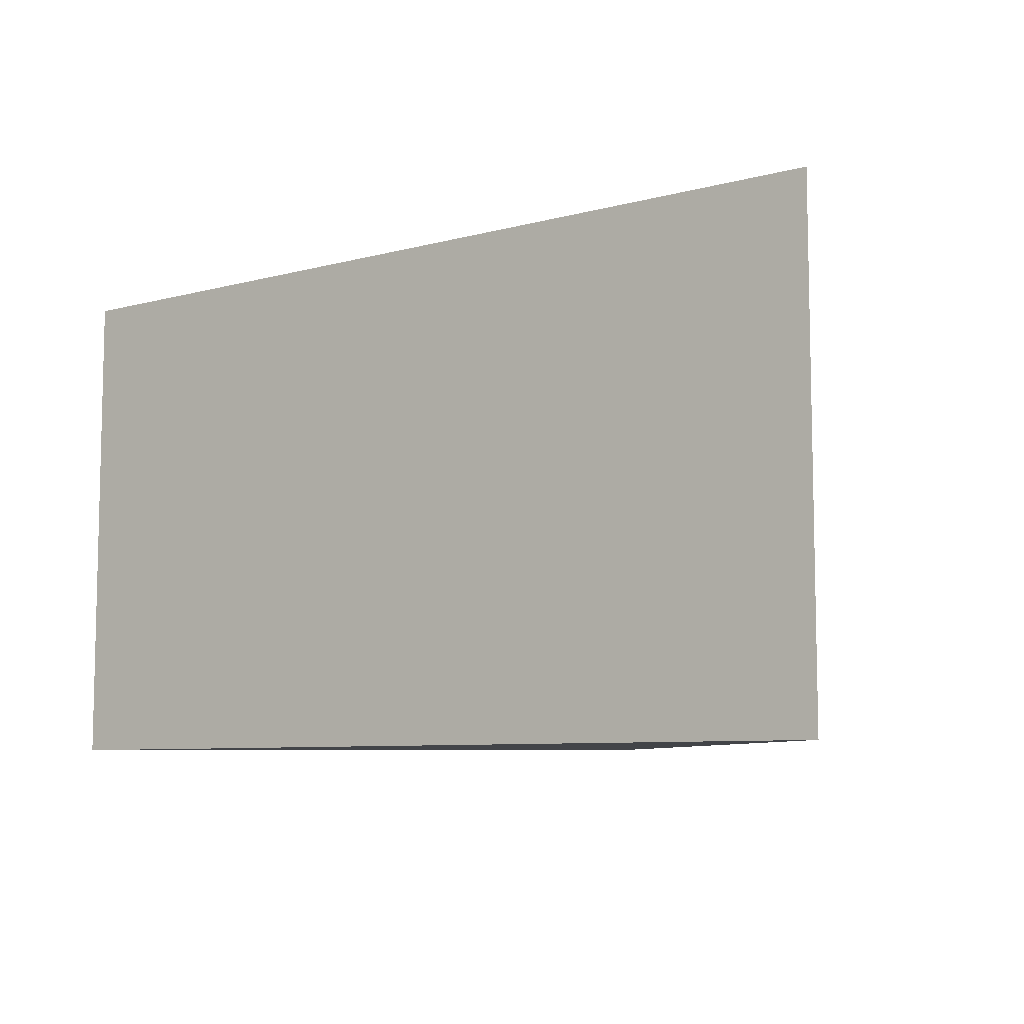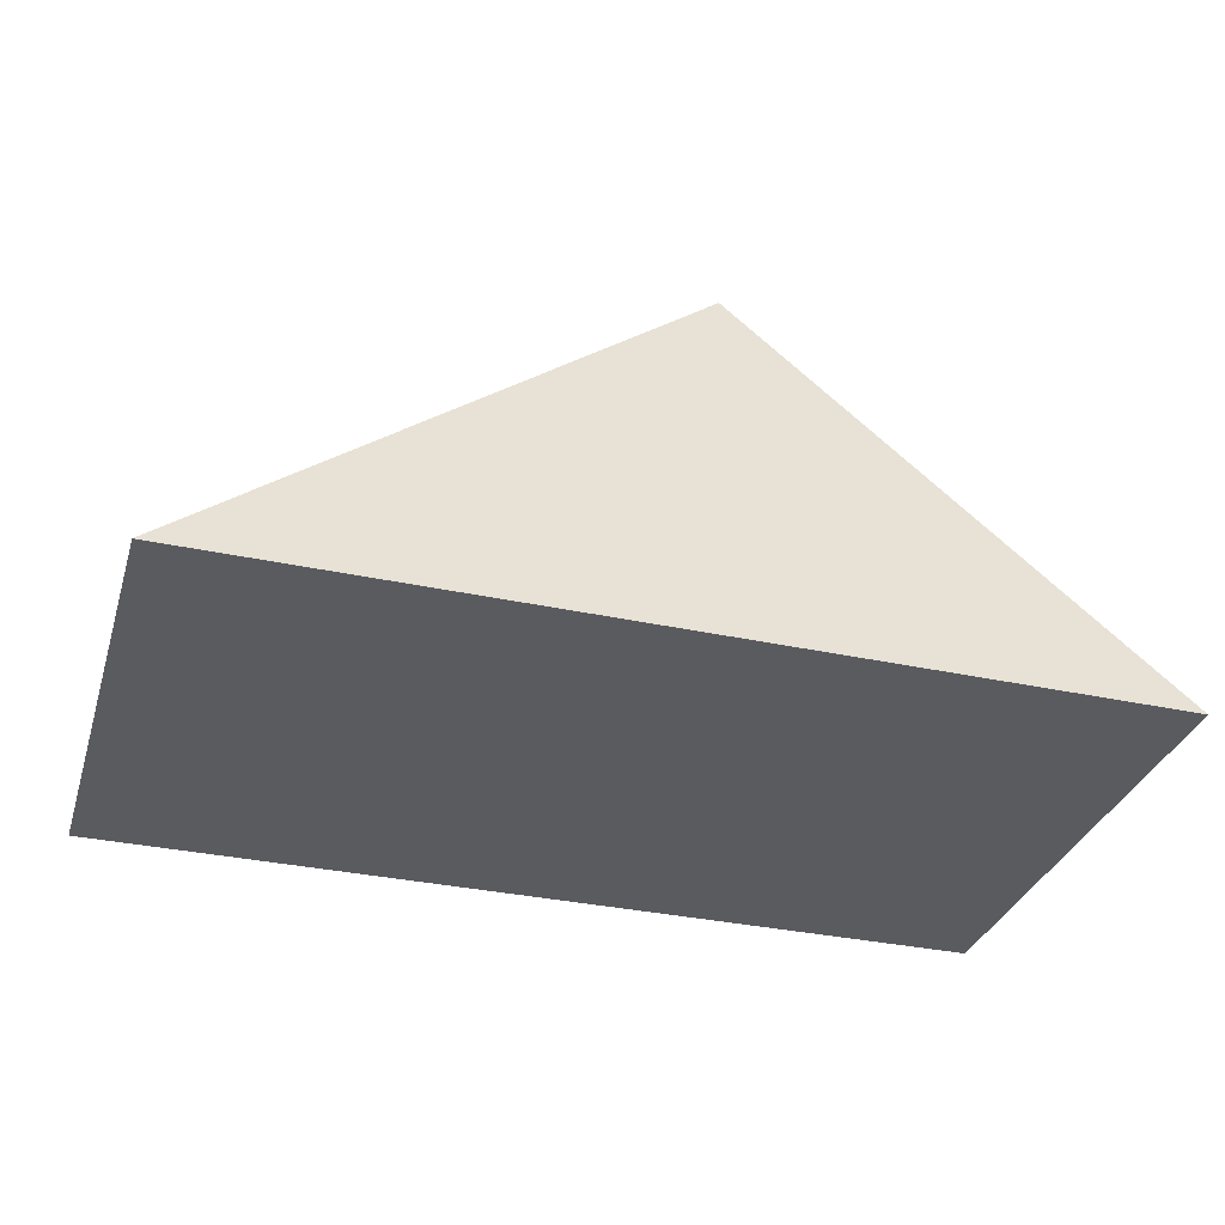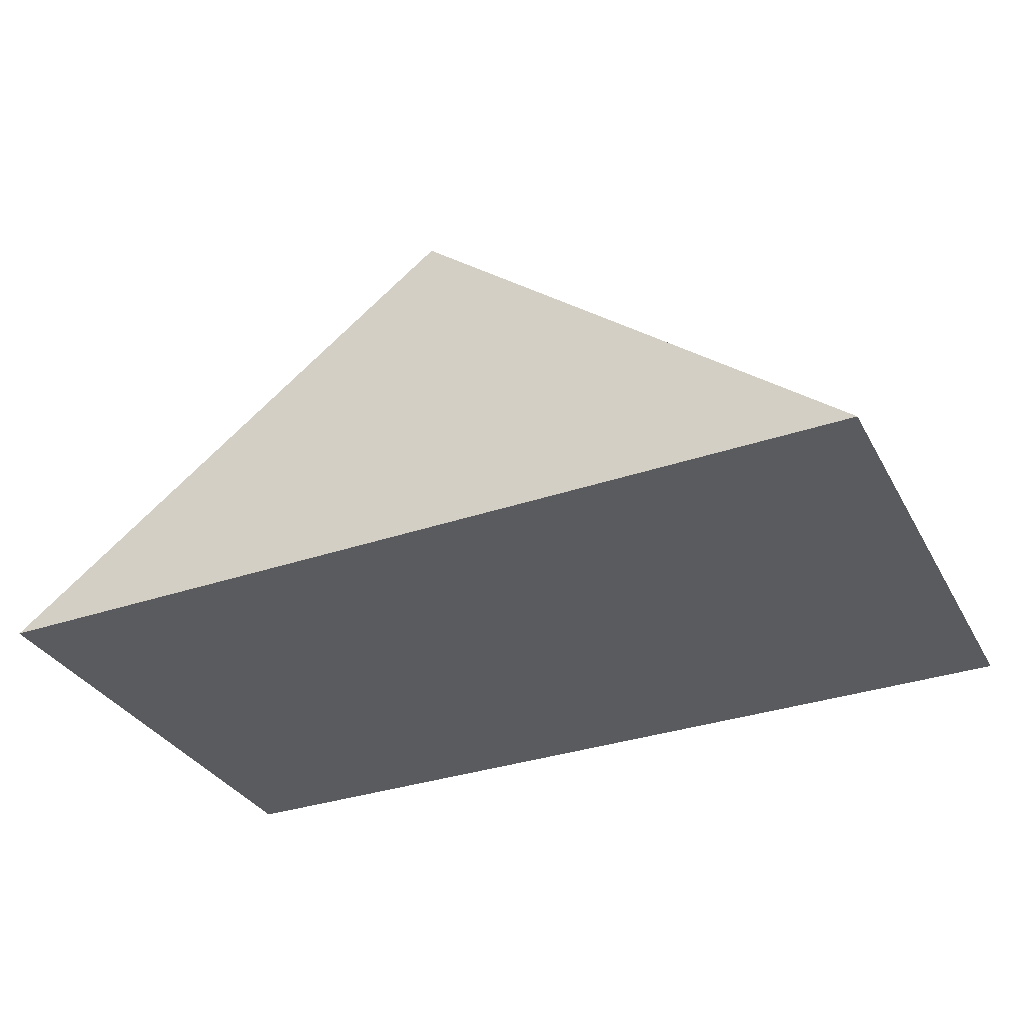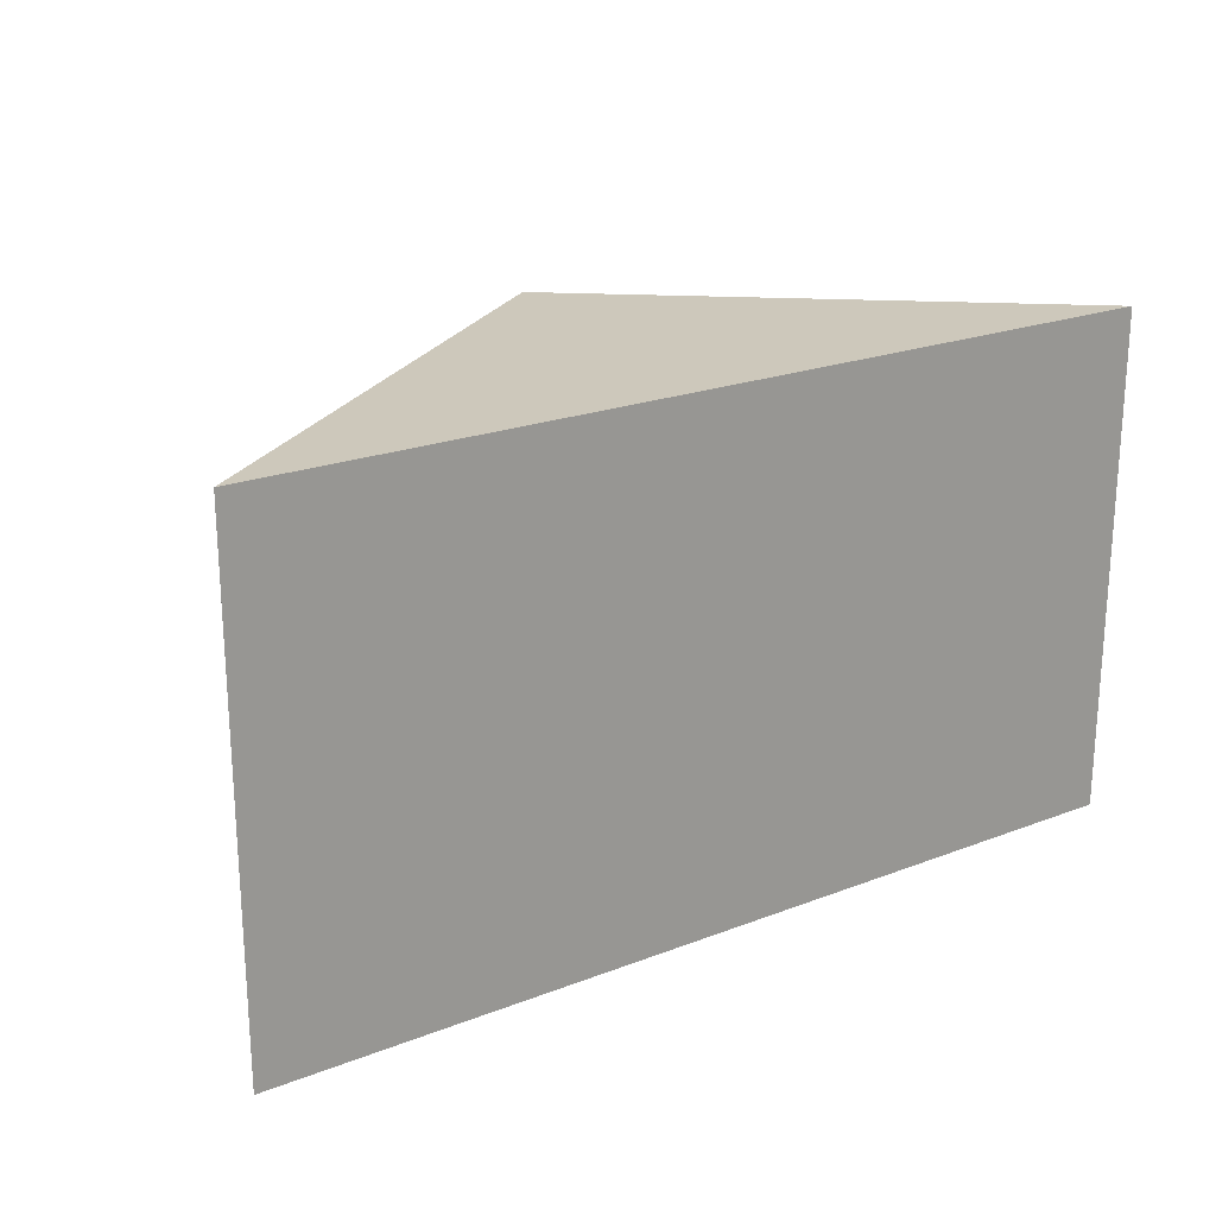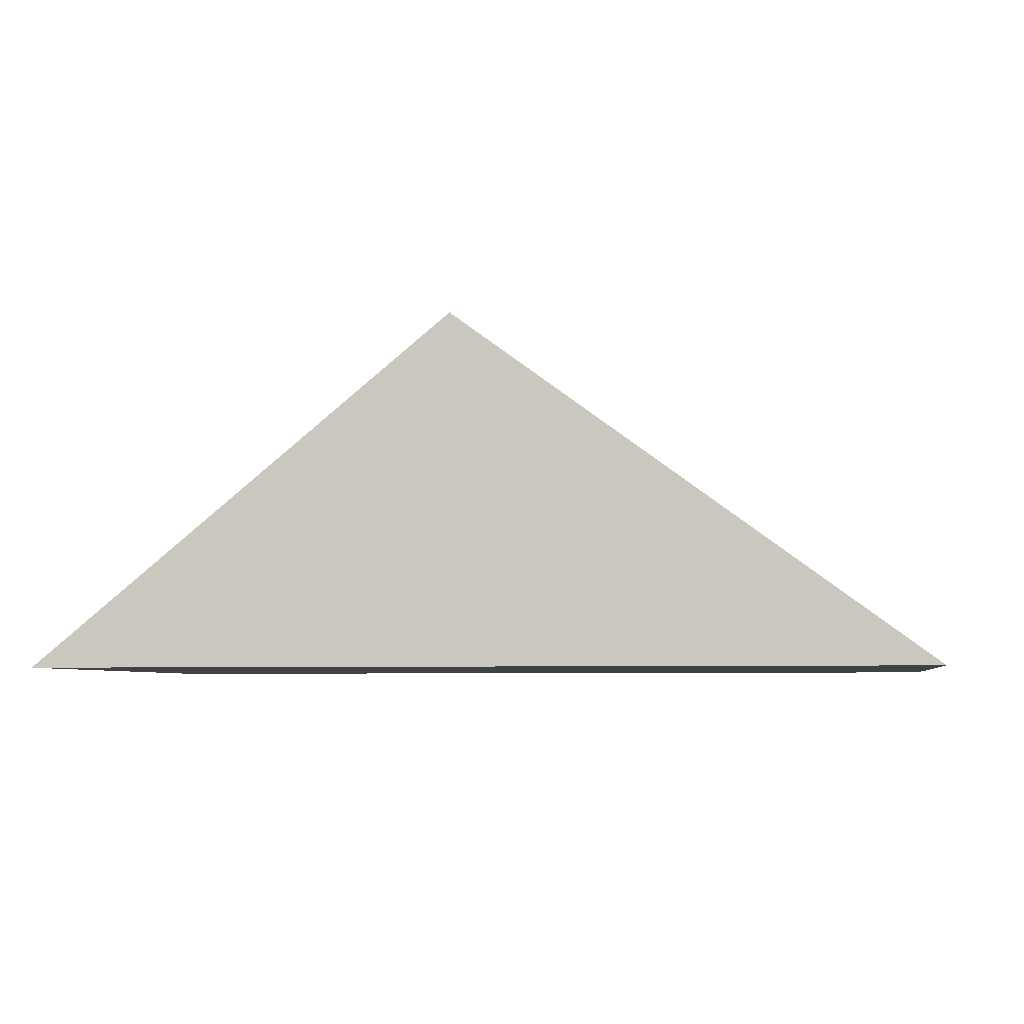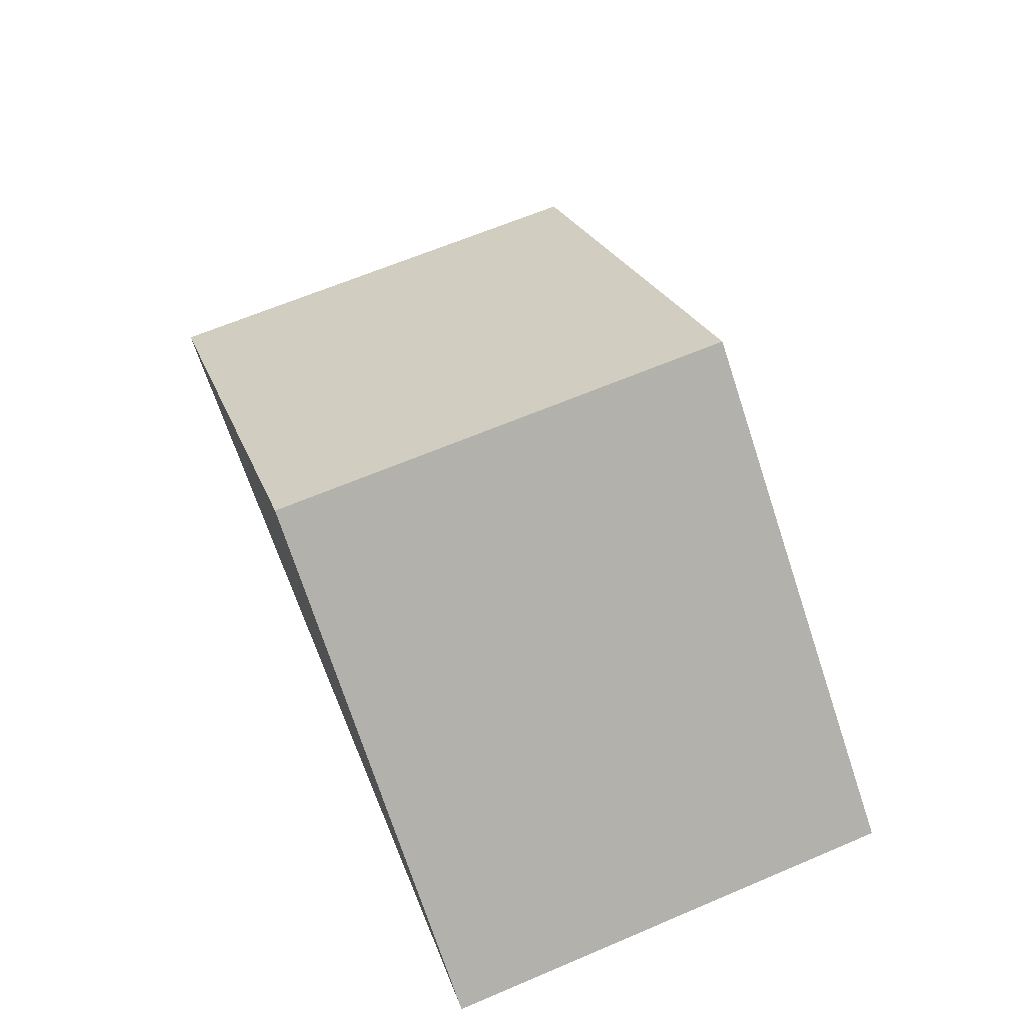
<metadata>
{"format":"obj","ext":"obj","renderer":"f3d","projection":"perspective","resolution":1024,"background":"white","views":[{"elev":-7.8,"azim":36.5,"up":"+Z"},{"elev":-33.2,"azim":-16.7,"up":"+Y"},{"elev":-33.4,"azim":25.1,"up":"+Y"},{"elev":21.8,"azim":-34.0,"up":"+Z"},{"elev":-5.6,"azim":-171.0,"up":"+Y"},{"elev":66.2,"azim":-112.9,"up":"+Y"}]}
</metadata>
<code>
g pb_Mesh-4771186
v -1.5 2.4 0.07477
v -4.75 -3.821e-06 0.07477
v 1.432 -1.319e-06 0.07477
v -1.5 2.4 0.07477
v -4.75 -4.288e-06 3.5
v -4.75 -3.821e-06 0.07477
v -1.5 2.4 3.5
v -1.5 2.4 3.5
v 1.432 -1.738e-06 3.5
v -4.75 -4.288e-06 3.5
v -1.5 2.4 3.5
v 1.432 -1.319e-06 0.07477
v 1.432 -1.738e-06 3.5
v -1.5 2.4 0.07477
v 1.432 -1.319e-06 0.07477
v -4.75 -3.821e-06 0.07477
v 1.432 -1.738e-06 3.5
v -4.75 -4.288e-06 3.5
g pb_Mesh-4771186_0
f 3 2 1
f 6 5 4
f 5 7 4
f 10 9 8
f 13 12 11
f 12 14 11
f 17 16 15
f 17 18 16

</code>
